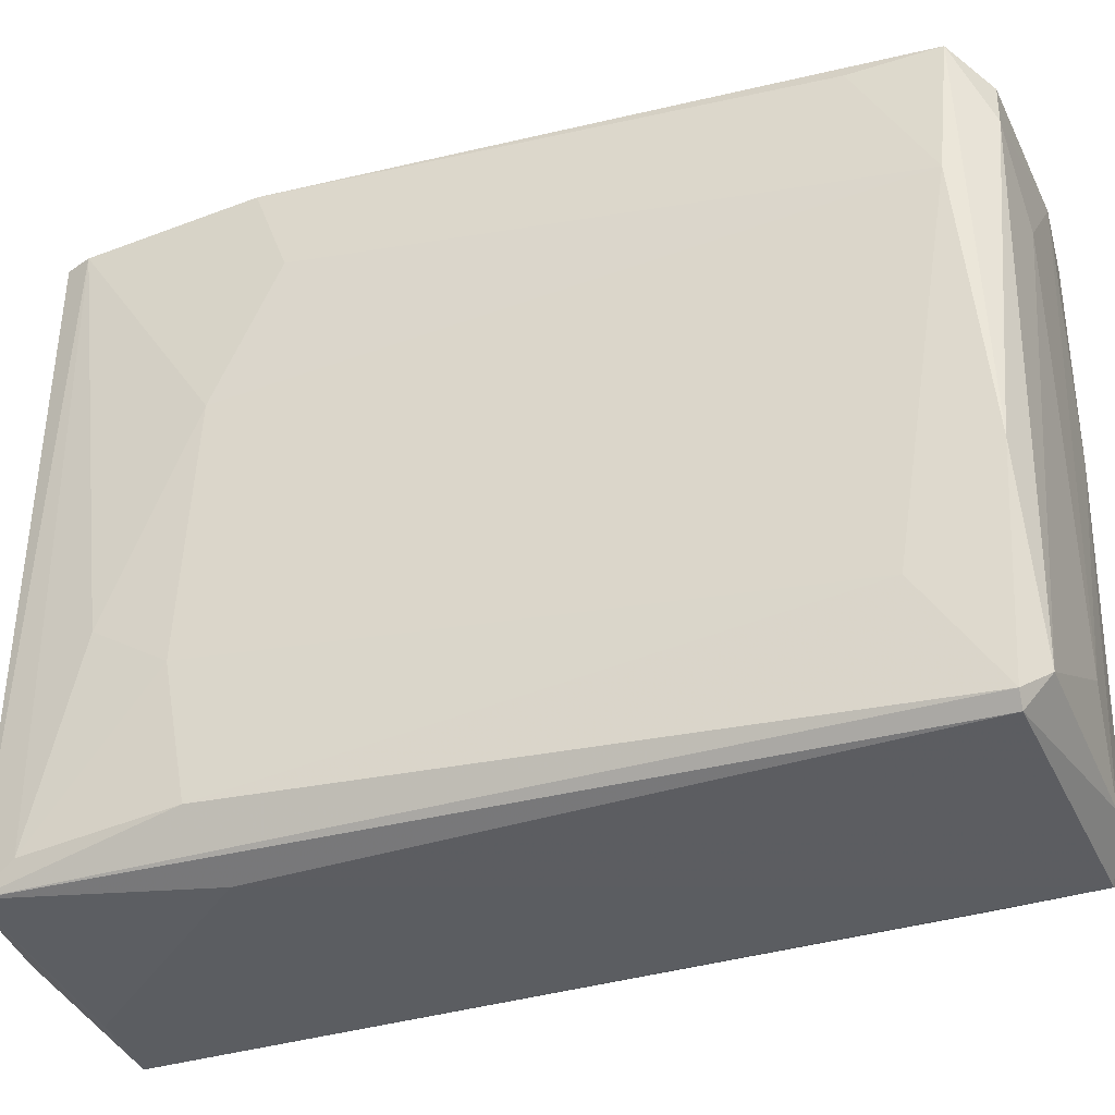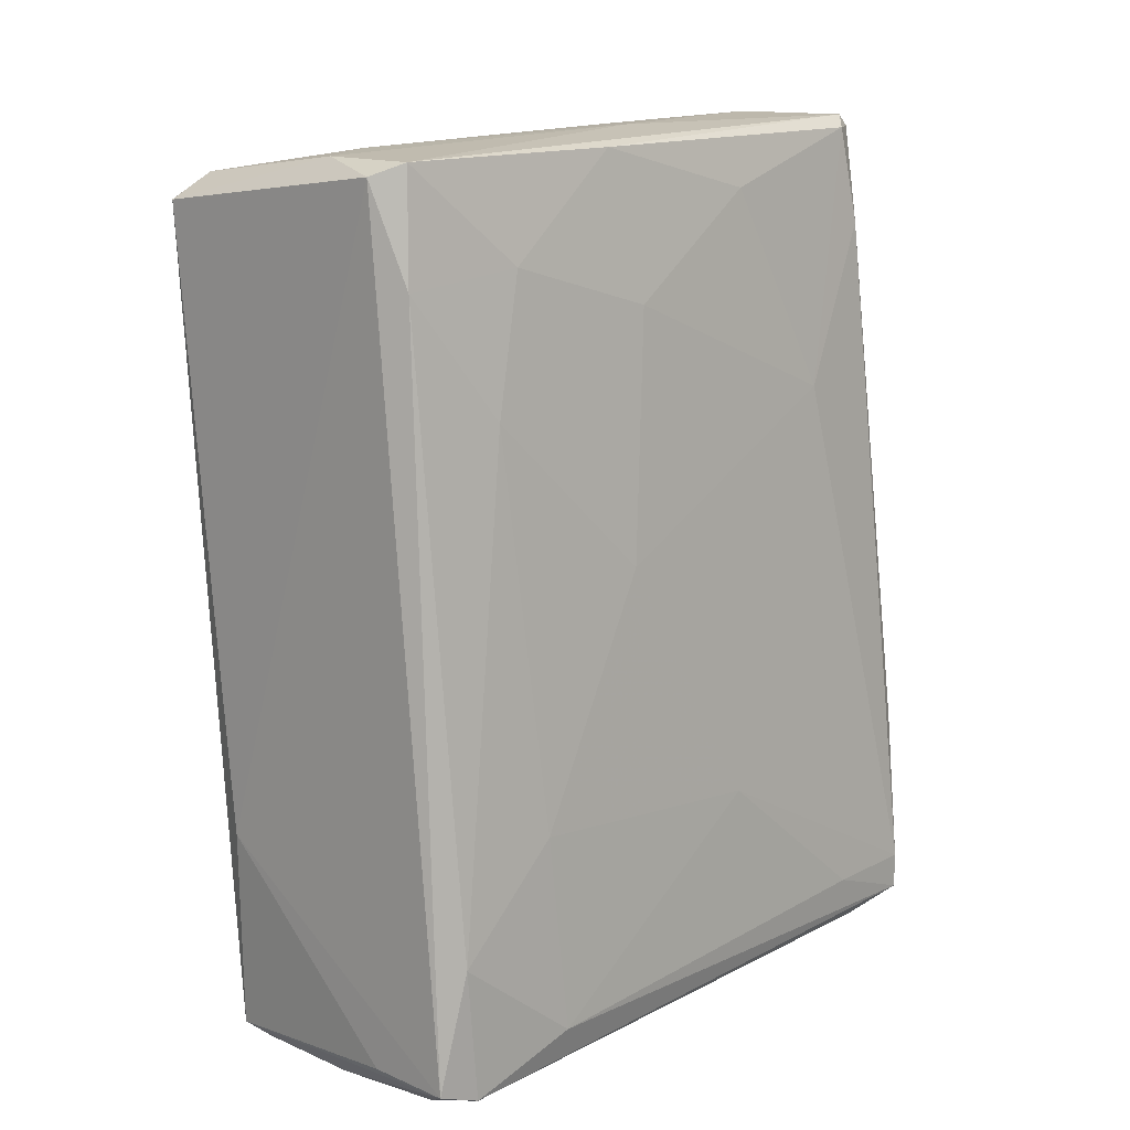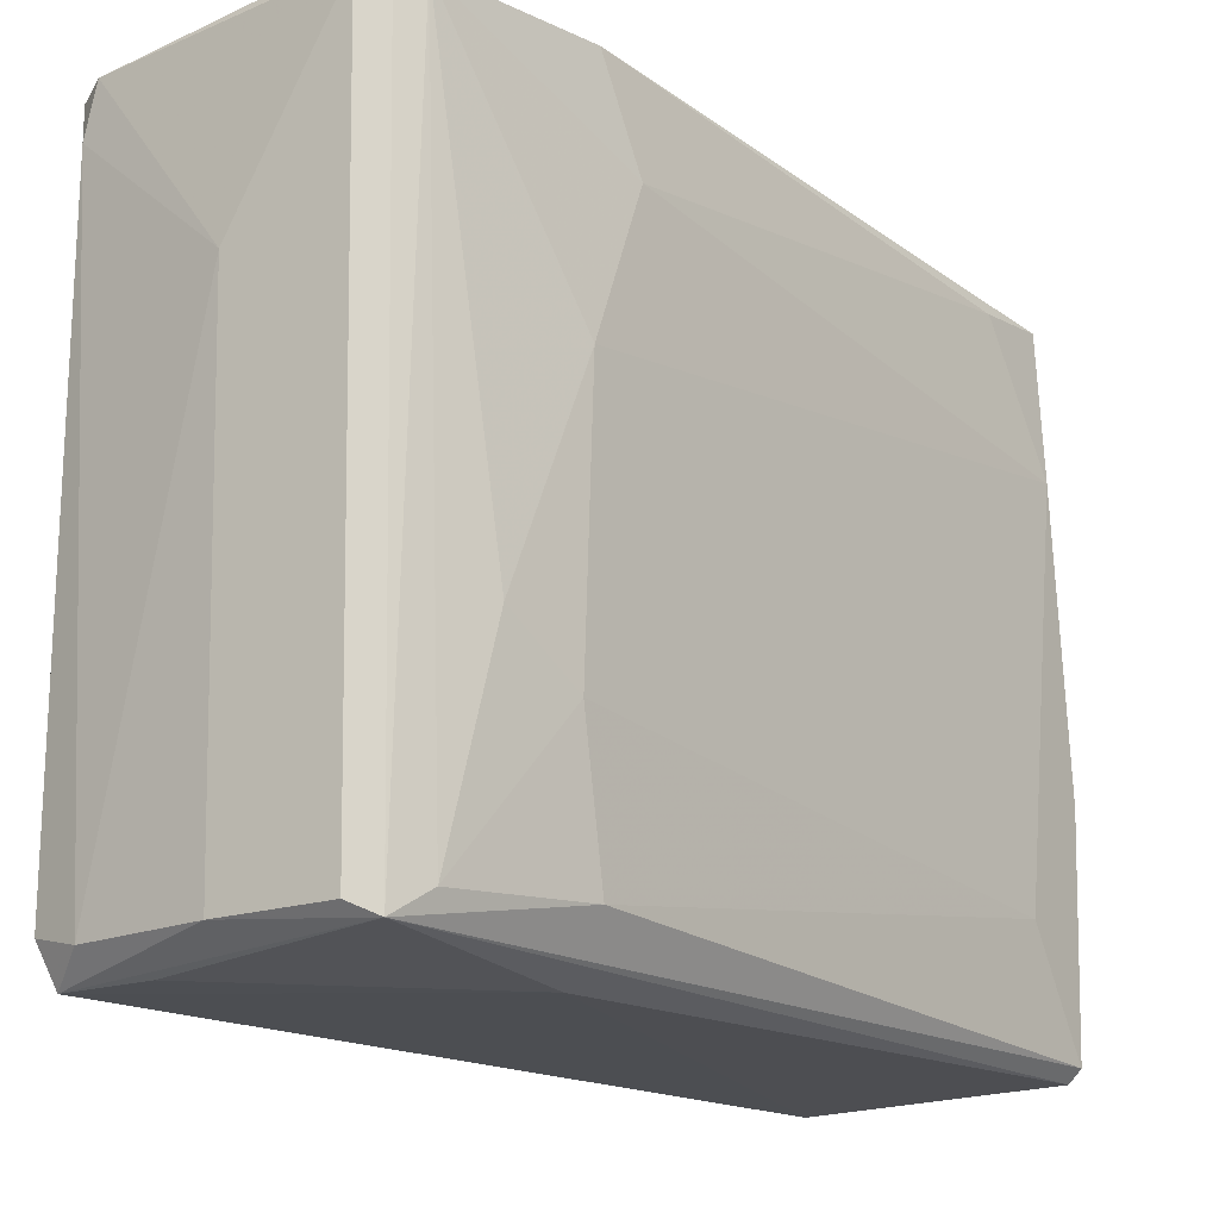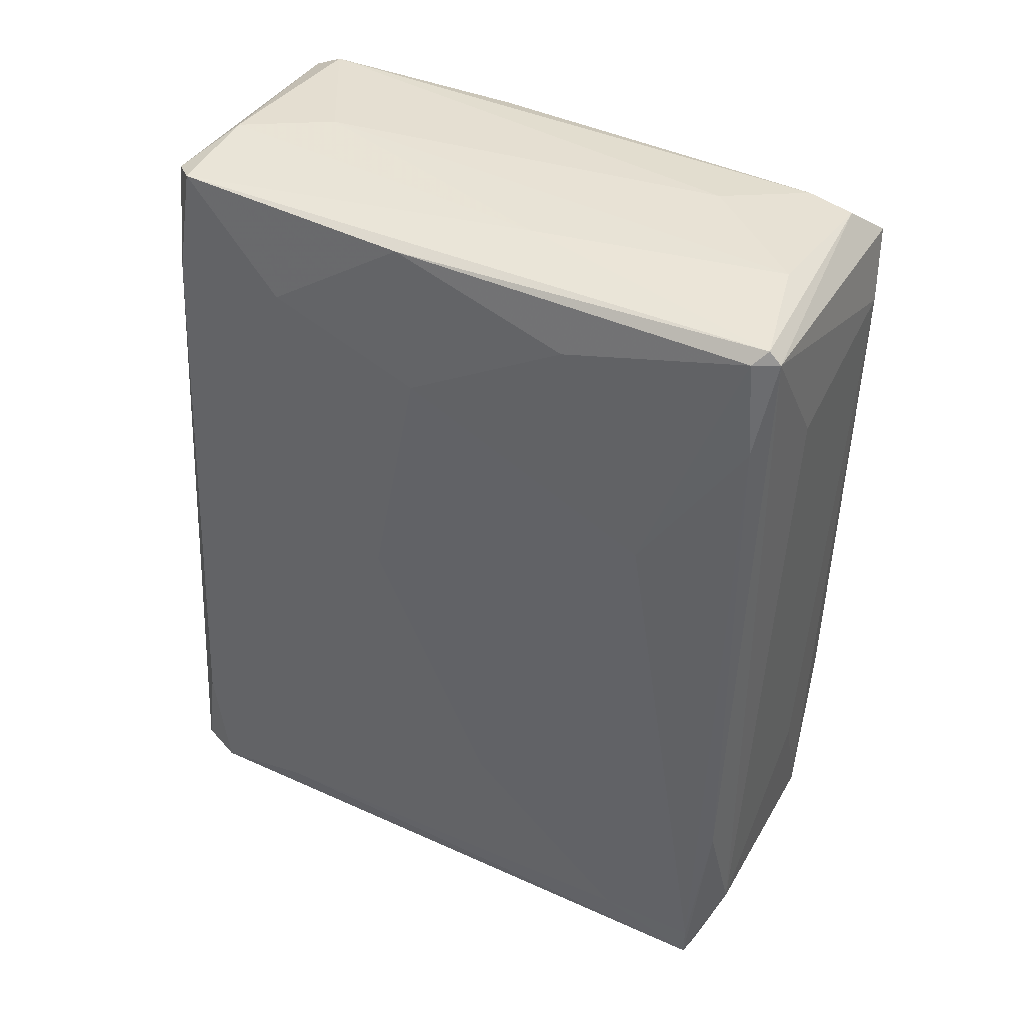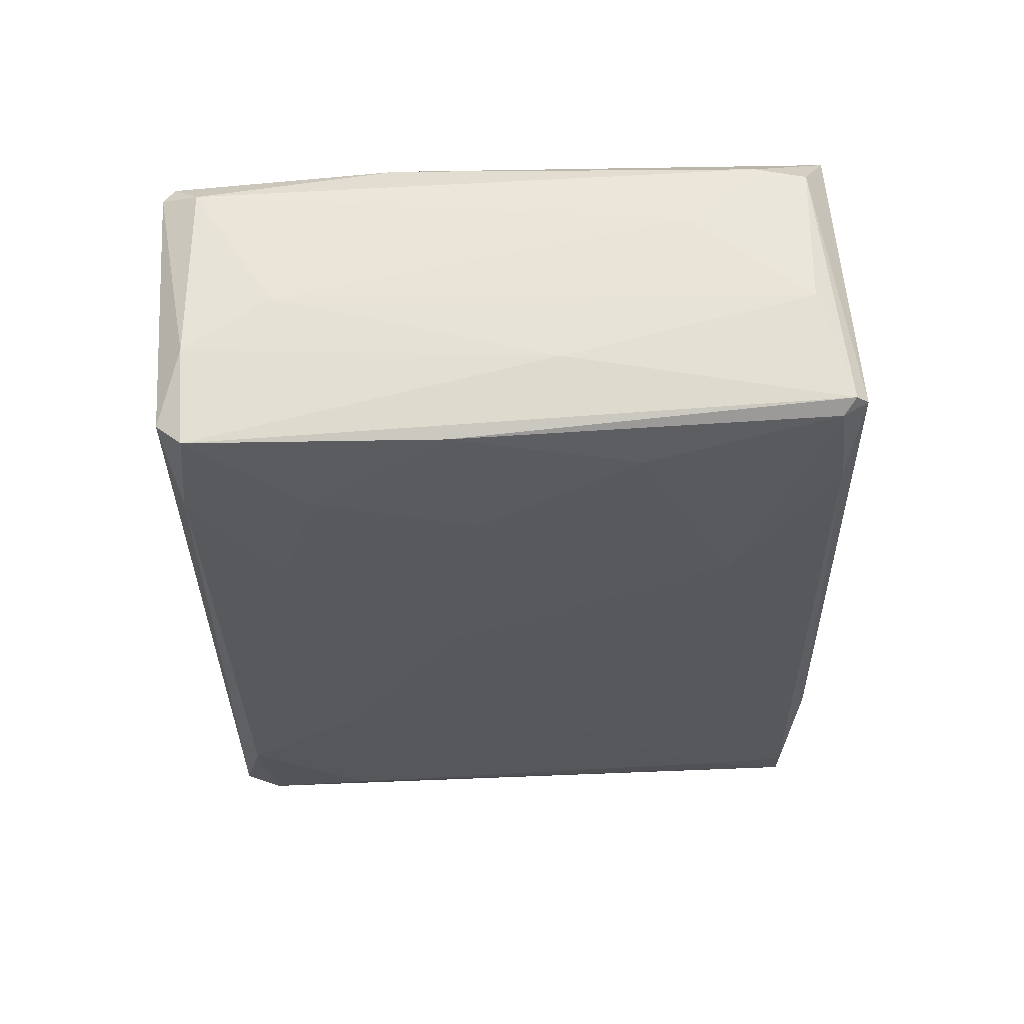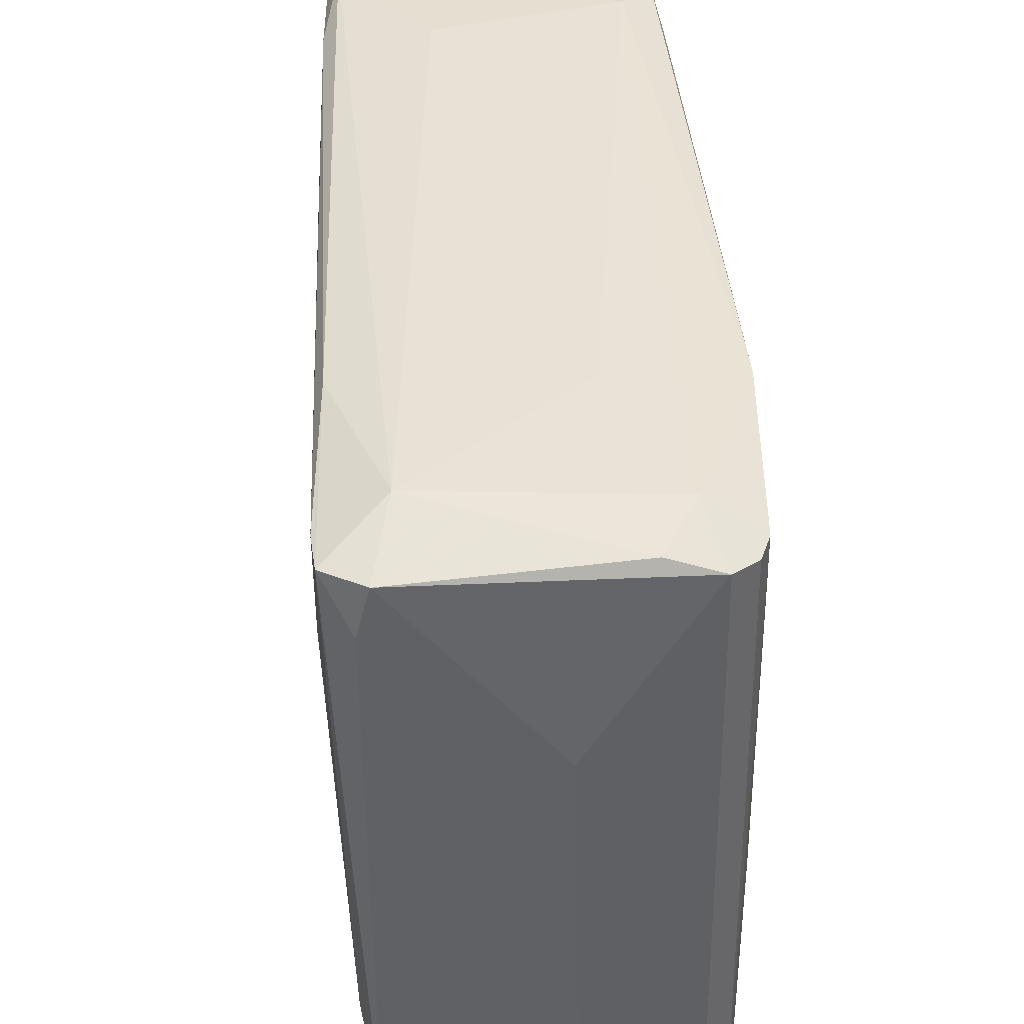
<metadata>
{"format":"obj","ext":"obj","renderer":"f3d","projection":"perspective","resolution":1024,"background":"white","views":[{"elev":-35.9,"azim":-75.1,"up":"+Y"},{"elev":14.8,"azim":42.6,"up":"+Z"},{"elev":-18.0,"azim":-146.0,"up":"+Y"},{"elev":45.8,"azim":116.6,"up":"+Z"},{"elev":66.0,"azim":86.2,"up":"+Z"},{"elev":41.9,"azim":171.5,"up":"+Y"}]}
</metadata>
<code>
v 0.01517 0.04638 0.06332
v 0.01517 0.04463 0.06507
v 0.01517 -0.04426 0.06332
v 0.02214 0.03068 0.0267
v -0.02666 -0.04774 0.05634
v -0.02666 0.04638 0.05634
v -0.02666 0.04463 0.04413
v -0.02492 -0.04251 0.05982
v -0.01794 -0.04774 -0.06044
v -0.01794 0.04638 -0.05695
v -0.000519 0.04114 0.06507
v -0.005749 -0.03204 0.06332
v -0.005749 0.04812 -0.06044
v 0.006452 0.00628 0.06507
v 0.02039 0.04987 -0.04823
v 0.02039 -0.03379 0.03019
v 0.02039 -0.005906 0.04239
v 0.02737 -0.02857 -0.05346
v 0.02737 0.008021 -0.02906
v 0.02912 0.04638 -0.04997
v 0.02912 0.04638 -0.0552
v 0.02912 0.03242 -0.04997
v -0.02143 -0.01636 -0.04823
v -0.02143 0.04289 0.06157
v -0.02143 0.04812 -0.03253
v -0.02143 0.04812 0.04763
v -0.02841 0.02545 0.05461
v -0.02841 -0.01462 0.05808
v -0.02841 -0.046 0.05634
v -0.02841 -0.03031 0.04589
v -0.01969 -0.04426 -0.0552
v -0.01446 0.02545 0.06332
v -0.01446 -0.046 -0.06218
v -0.01271 0.04638 -0.06218
v 0.004712 0.04812 0.04413
v 0.01168 -0.04774 0.06157
v 0.01168 -0.04949 -0.05695
v 0.01691 0.04289 0.06332
v 0.01691 -0.009388 0.06332
v 0.01691 -0.046 0.04763
v 0.01865 -0.02857 0.04937
v 0.01865 0.01673 0.05634
v 0.01865 0.04463 0.04937
v 0.01865 -0.046 -0.06044
v 0.02388 -0.04949 -0.05695
v 0.02388 -0.01113 0.007523
v 0.02388 0.04638 -0.05869
v 0.02562 0.0394 -0.05869
v 0.02562 -0.046 -0.03951
v 0.02562 0.04812 -0.02732
v 0.02562 -0.04426 -0.05869
v 0.02562 -0.03031 -0.02557
v -0.02317 -0.02334 -0.03777
v -0.02317 0.03417 -0.02732
v -0.02317 0.03591 0.06157
v -0.02317 0.01325 -0.03602
v -0.02317 -0.04251 -0.03428
v -0.0162 -0.04949 -0.03078
v -0.0162 0.04638 -0.06044
v -0.01098 0.04987 -0.05346
v -0.004004 0.04987 -0.03253
v 0.001221 -0.046 -0.06218
v 0.001221 -0.04426 0.06332
v 0.002967 0.02023 -0.06218
f 39 42 38
f 24 1 6
f 45 37 9
f 37 45 58
f 9 37 58
f 45 36 58
f 45 51 49
f 9 29 57
f 31 9 57
f 25 6 26
f 6 1 26
f 9 59 33
f 13 15 47
f 15 21 47
f 29 27 30
f 27 56 30
f 57 29 30
f 15 13 60
f 25 26 60
f 29 9 5
f 9 58 5
f 58 36 5
f 29 5 8
f 51 45 44
f 33 59 34
f 64 33 34
f 13 47 34
f 47 64 34
f 60 13 34
f 59 60 34
f 1 24 2
f 24 11 2
f 1 15 35
f 26 1 35
f 9 31 10
f 59 9 10
f 60 59 10
f 25 60 10
f 51 21 18
f 49 51 18
f 21 22 18
f 24 6 55
f 11 24 55
f 56 27 54
f 25 10 54
f 10 56 54
f 4 46 19
f 18 22 19
f 11 12 14
f 2 11 14
f 3 2 14
f 45 9 62
f 9 33 62
f 33 64 62
f 44 45 62
f 64 44 62
f 1 43 50
f 21 15 50
f 15 1 50
f 36 45 40
f 3 36 40
f 45 49 40
f 41 3 40
f 15 60 61
f 60 26 61
f 35 15 61
f 26 35 61
f 46 4 17
f 4 42 17
f 41 46 17
f 43 4 20
f 22 21 20
f 4 19 20
f 19 22 20
f 50 43 20
f 21 50 20
f 6 27 28
f 27 29 28
f 29 8 28
f 55 6 28
f 8 55 28
f 12 11 32
f 8 12 32
f 11 55 32
f 55 8 32
f 10 31 23
f 56 10 23
f 3 41 39
f 2 3 39
f 17 42 39
f 41 17 39
f 6 25 7
f 27 6 7
f 25 54 7
f 54 27 7
f 46 41 16
f 40 49 16
f 41 40 16
f 36 3 63
f 5 36 63
f 12 8 63
f 8 5 63
f 3 14 63
f 14 12 63
f 31 57 53
f 30 56 53
f 57 30 53
f 23 31 53
f 56 23 53
f 21 51 48
f 47 21 48
f 64 47 48
f 51 44 48
f 44 64 48
f 49 18 52
f 19 46 52
f 18 19 52
f 46 16 52
f 16 49 52
f 43 1 38
f 4 43 38
f 42 4 38
f 1 2 38
f 2 39 38

</code>
